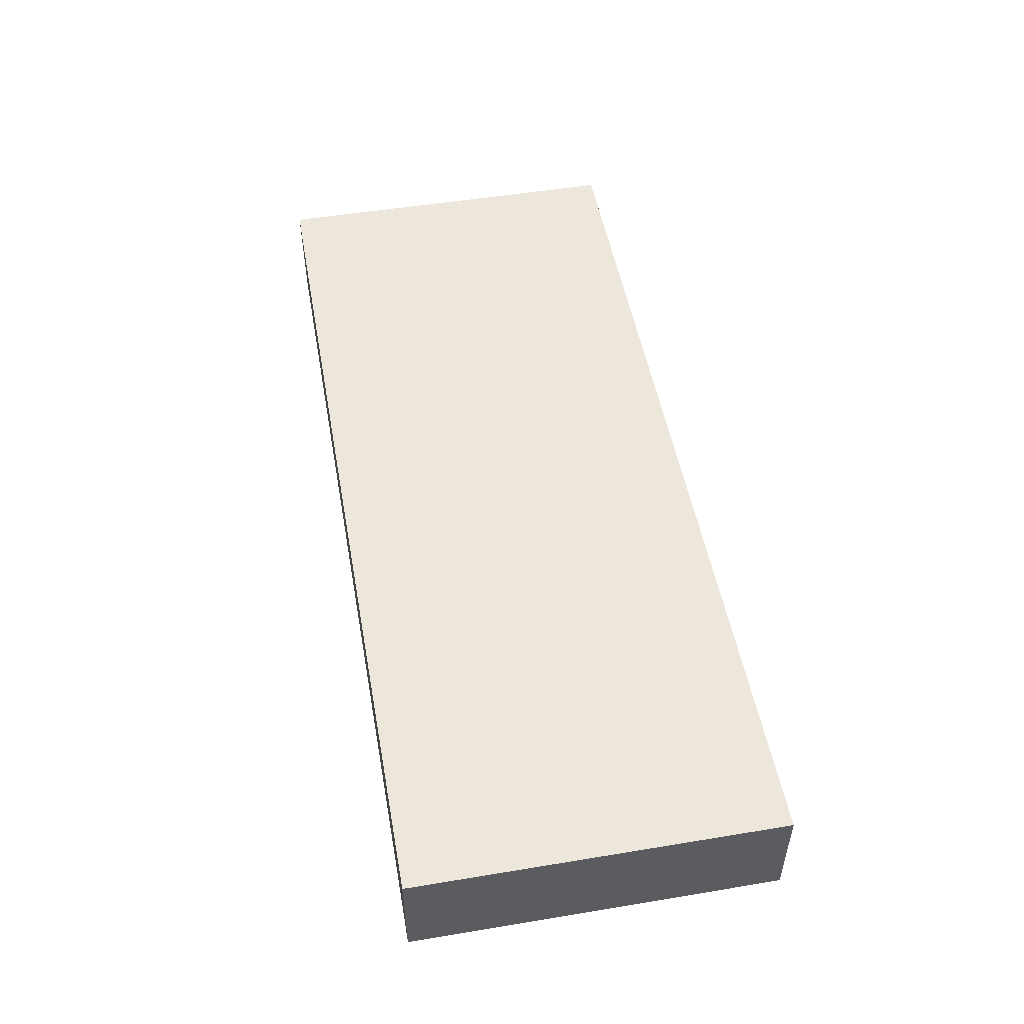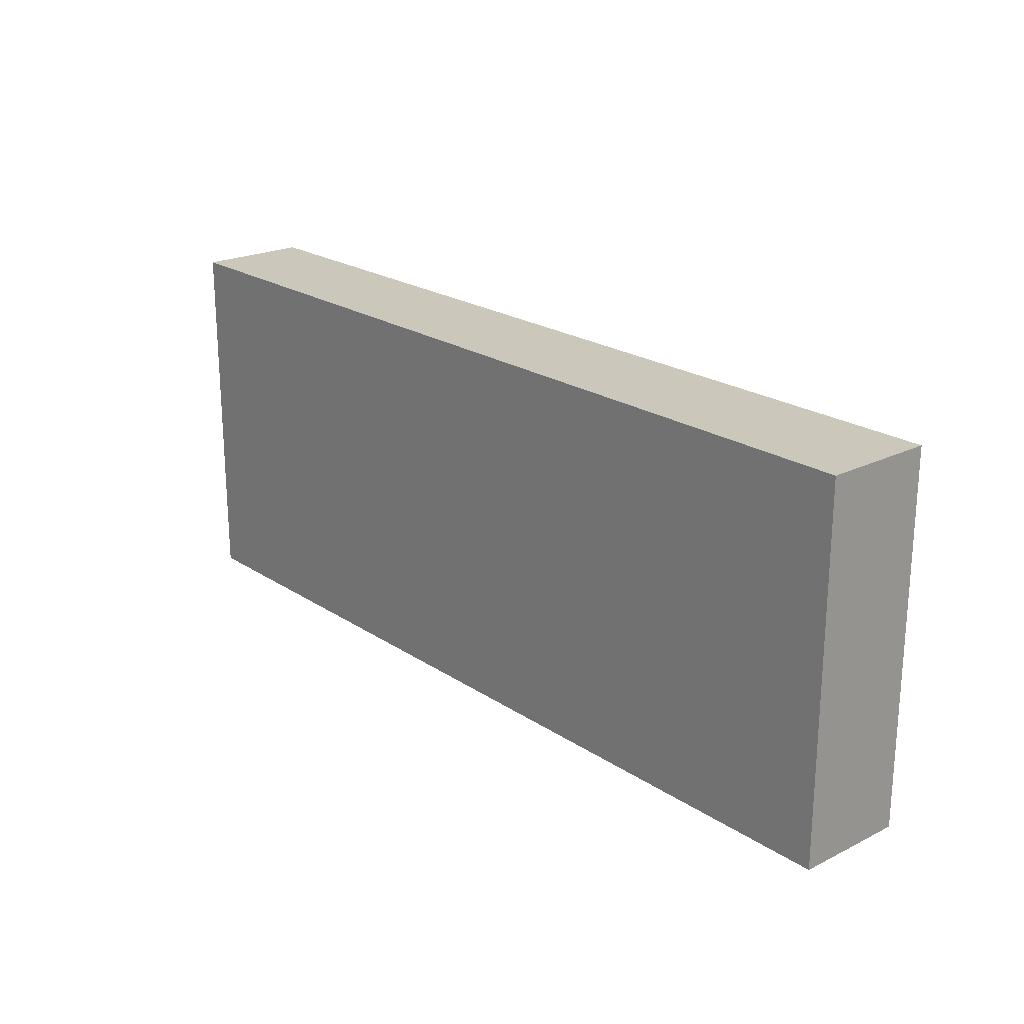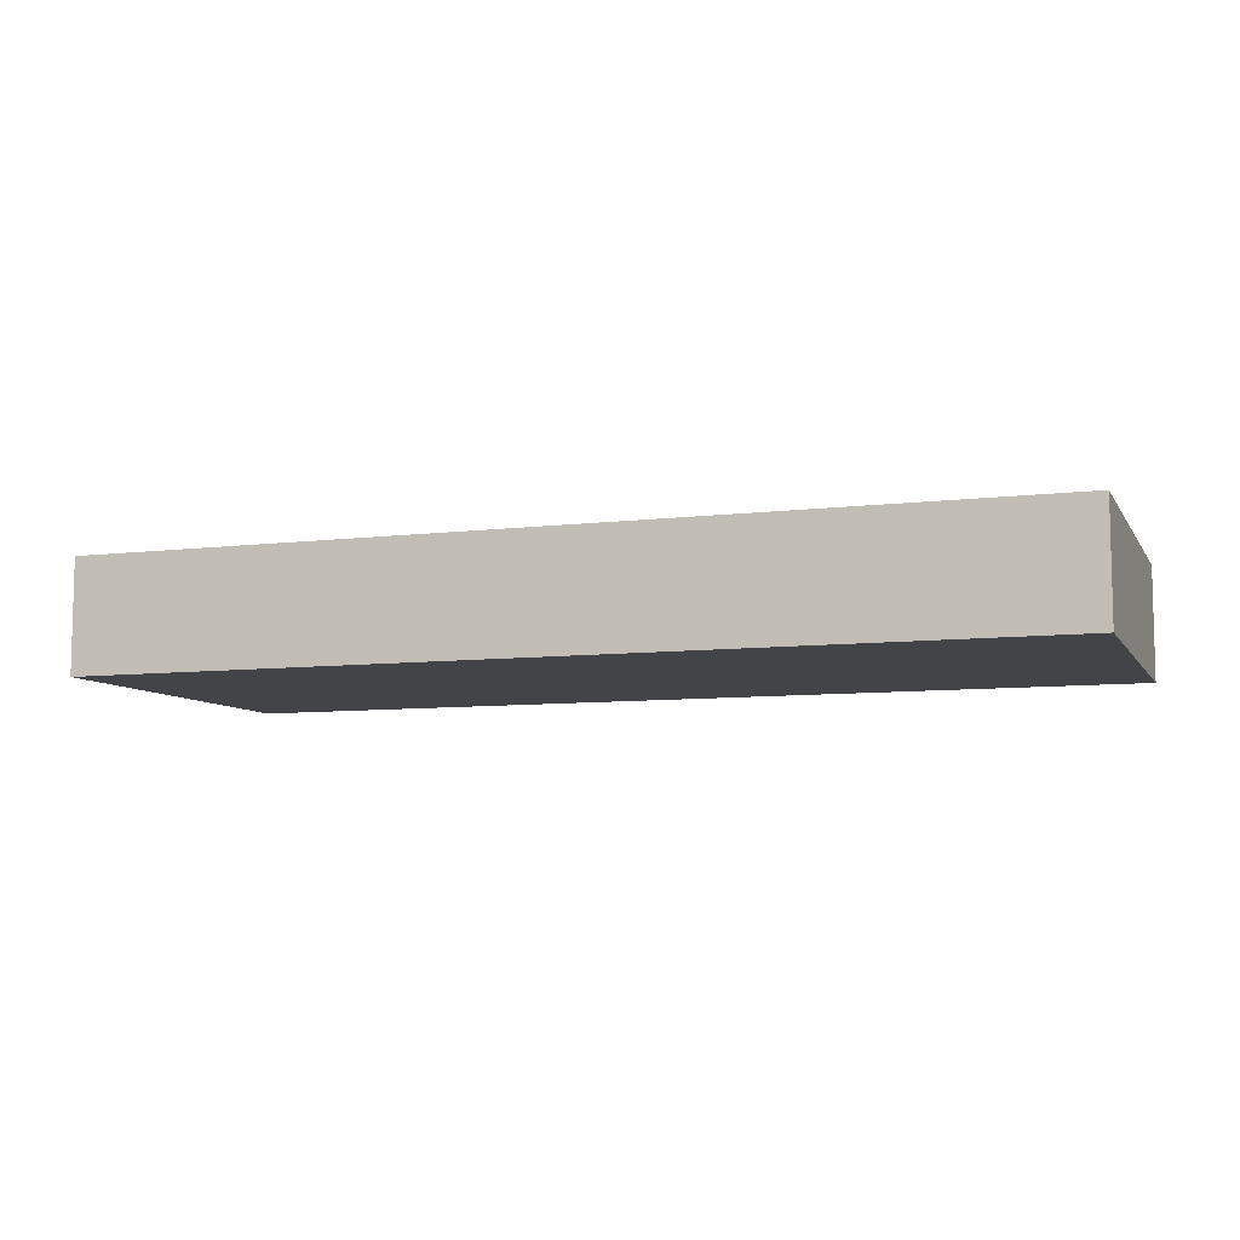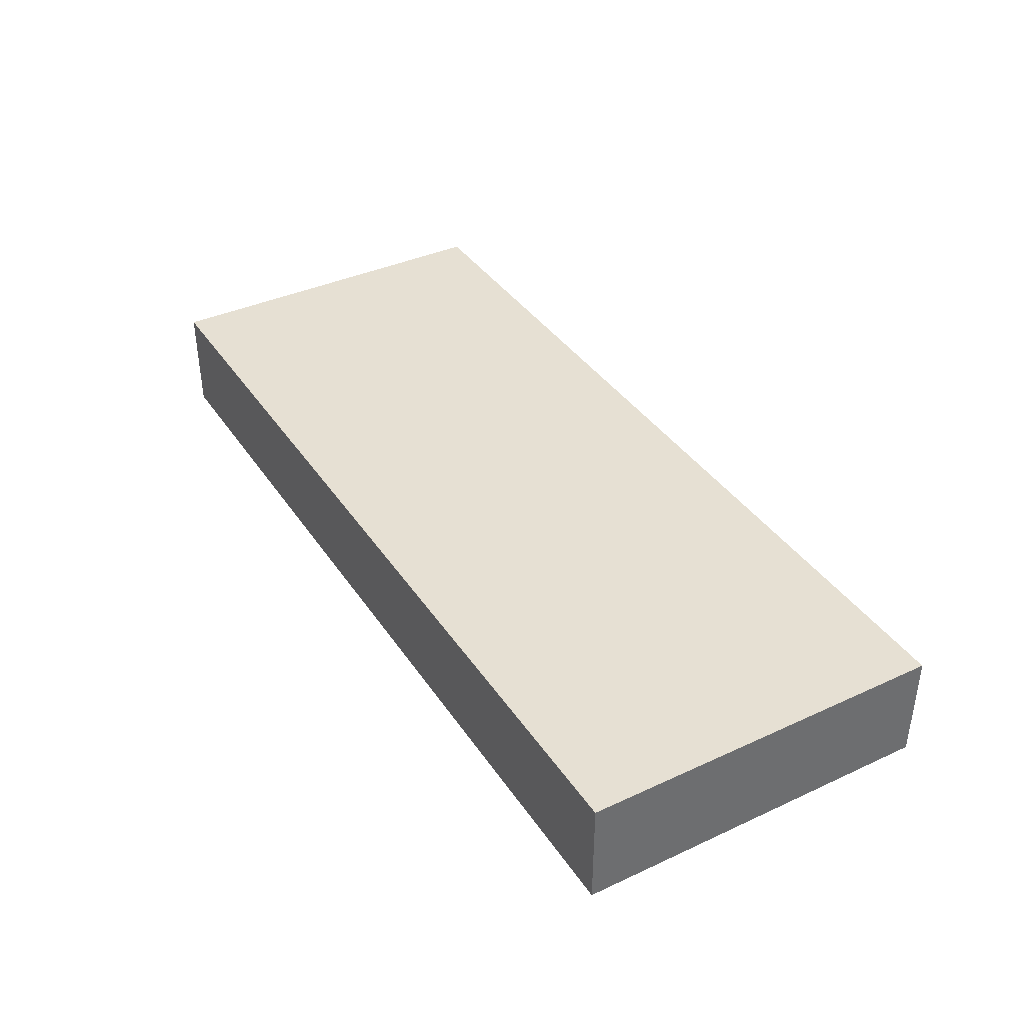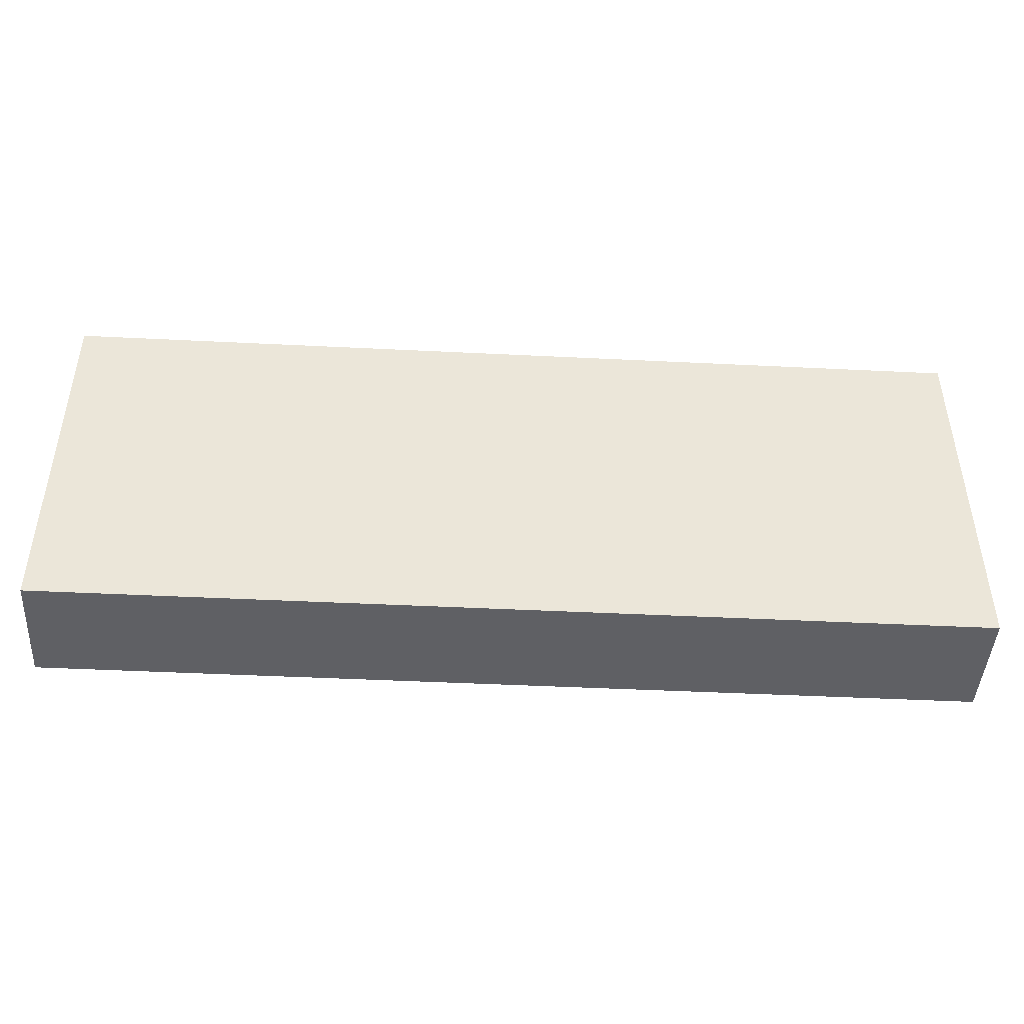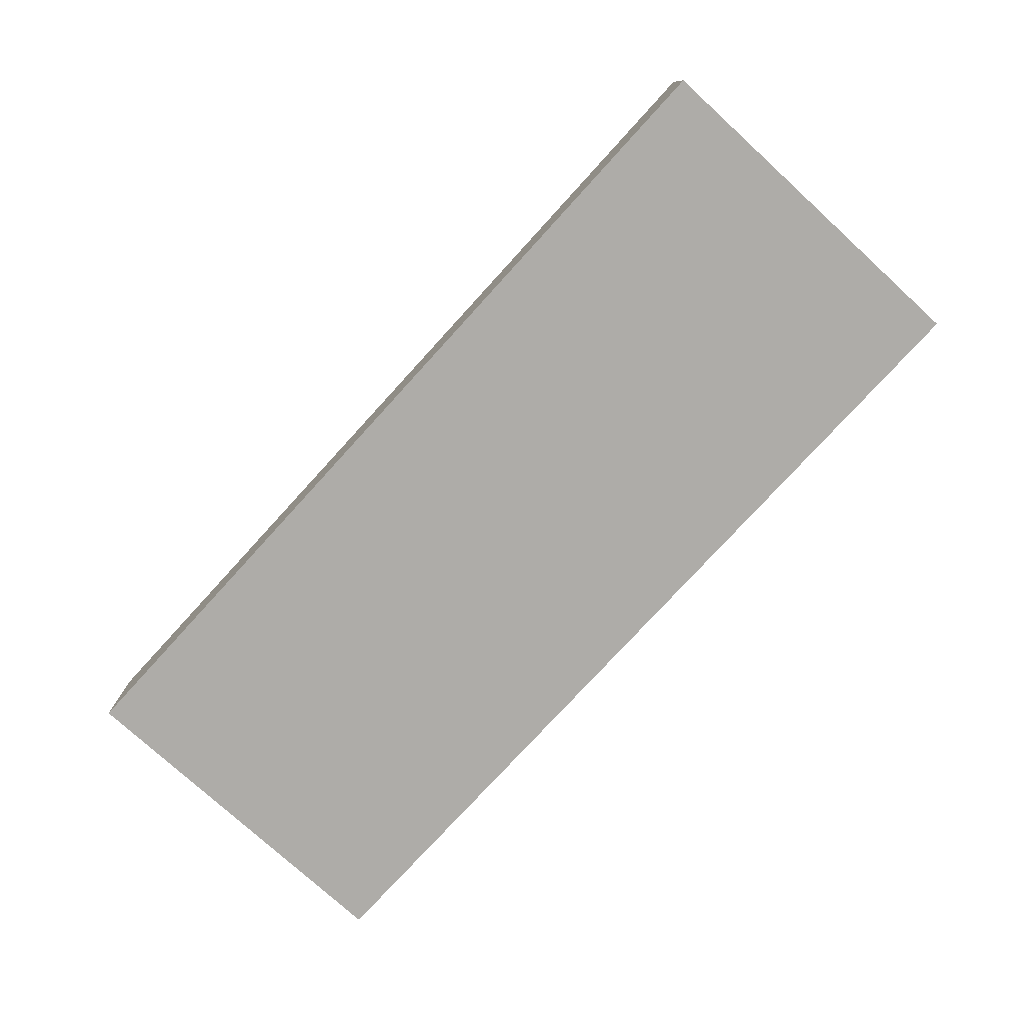
<metadata>
{"format":"obj","ext":"obj","renderer":"f3d","projection":"perspective","resolution":1024,"background":"white","views":[{"elev":51.0,"azim":-100.2,"up":"+Y"},{"elev":21.7,"azim":49.1,"up":"+Z"},{"elev":-8.0,"azim":-161.0,"up":"+Y"},{"elev":38.4,"azim":-120.2,"up":"+Y"},{"elev":-44.9,"azim":176.7,"up":"+Z"},{"elev":-76.9,"azim":-132.4,"up":"+Y"}]}
</metadata>
<code>
g Part 1
v 0.125 0.015 0.1
v 0.125 0.015 0
v -0.125 0.015 0
v -0.125 0.015 0.1
v -0.125 -0.015 0
v -0.125 -0.015 0.1
v 0.125 -0.015 0
v 0.125 -0.015 0.1
o mesh0
f 1 2 3
f 3 4 1
o mesh1
f 4 3 5
f 5 6 4
o mesh2
f 6 5 7
f 7 8 6
o mesh3
f 8 7 2
f 2 1 8
o mesh4
f 8 1 4
f 4 6 8
o mesh5
f 5 3 2
f 2 7 5

</code>
